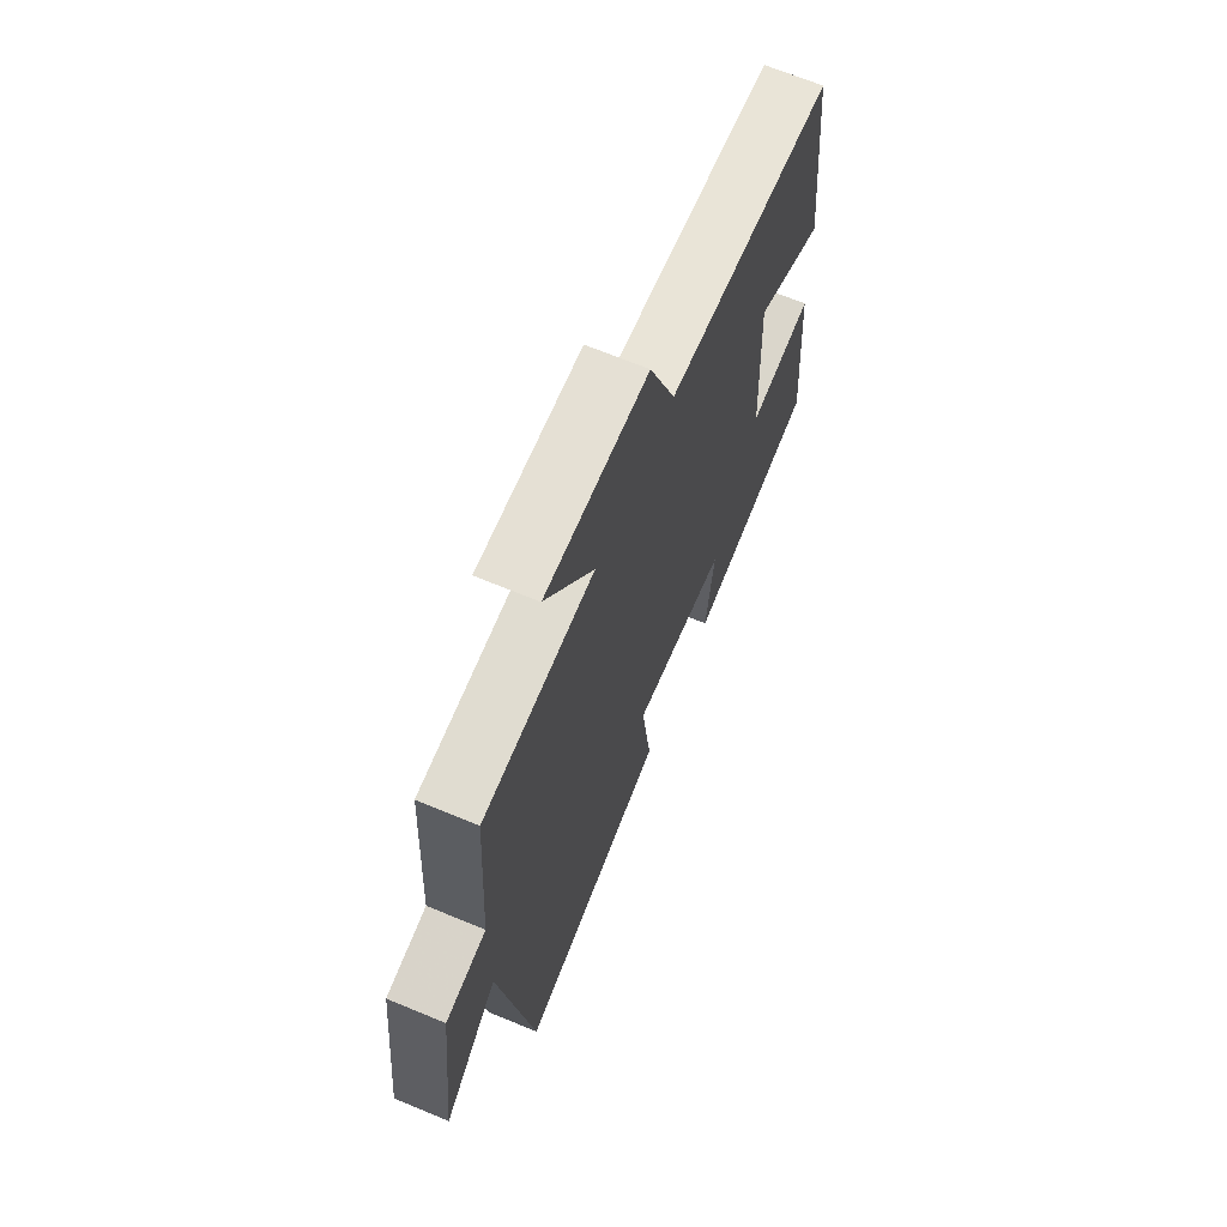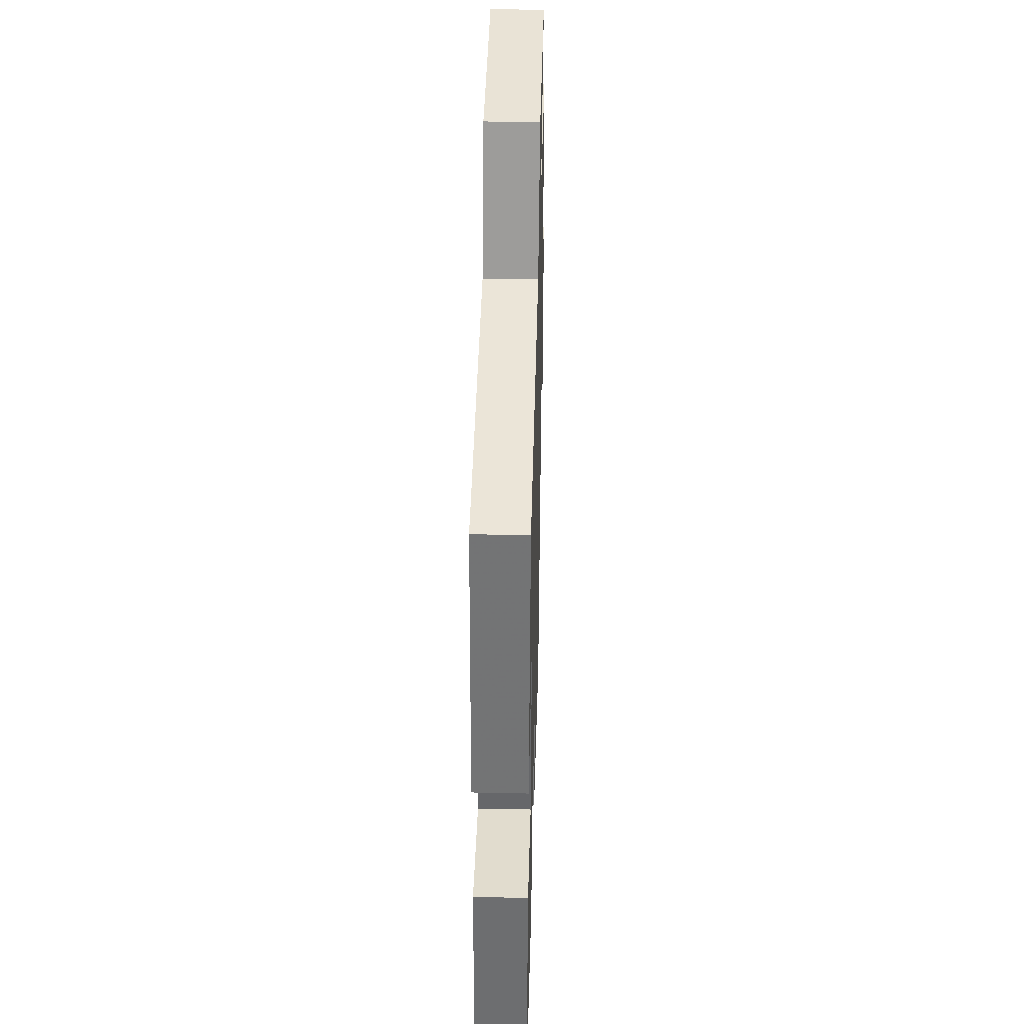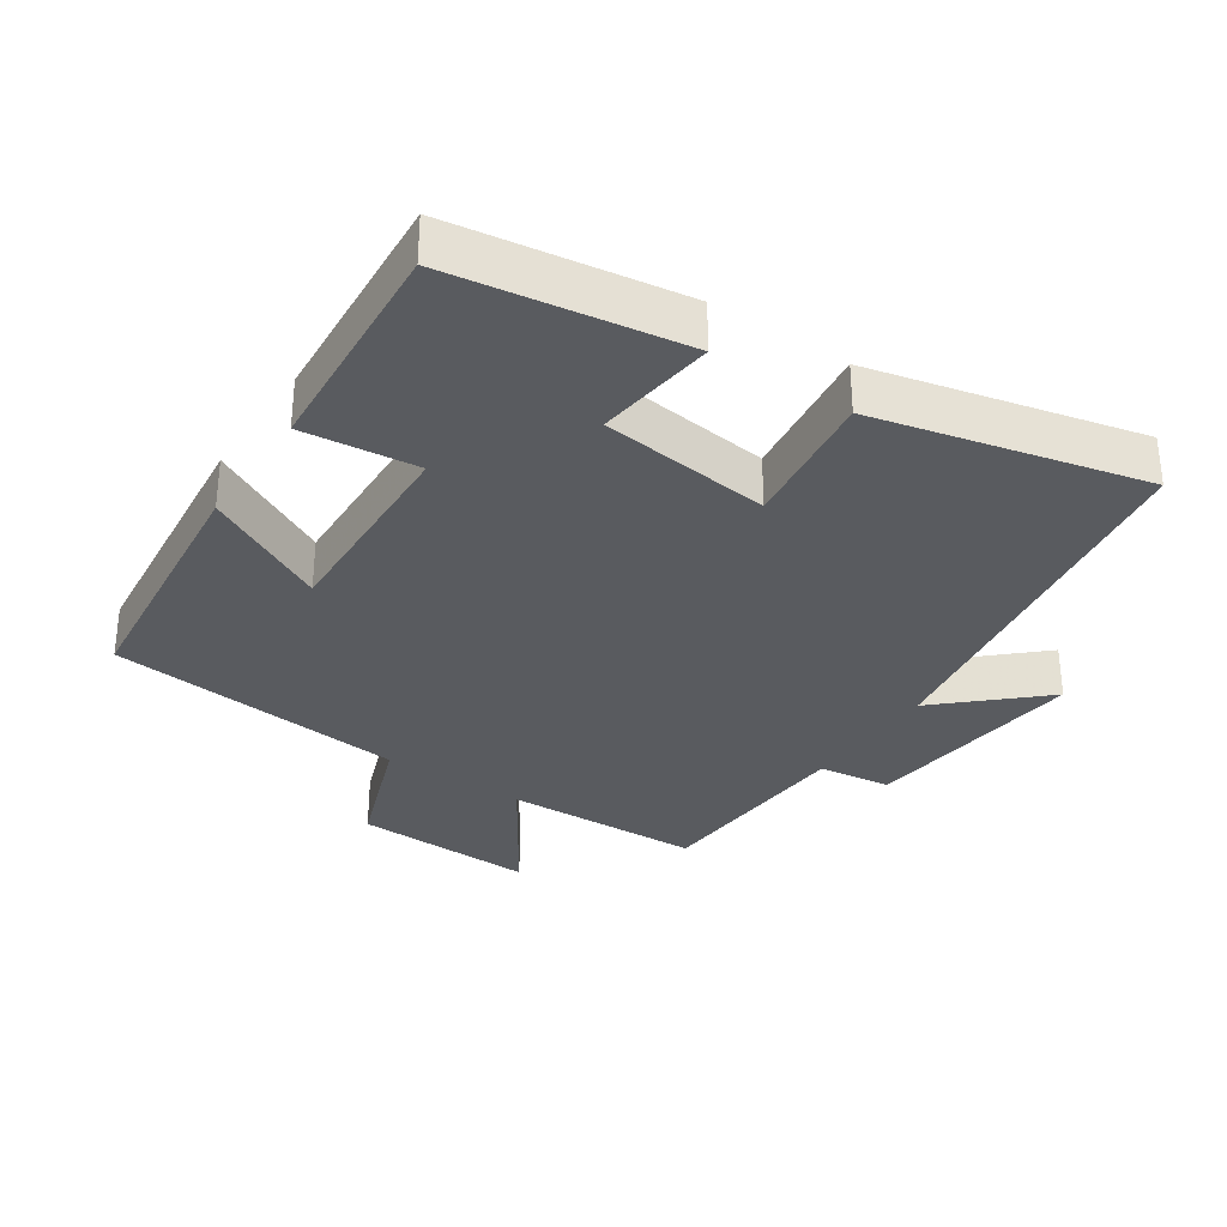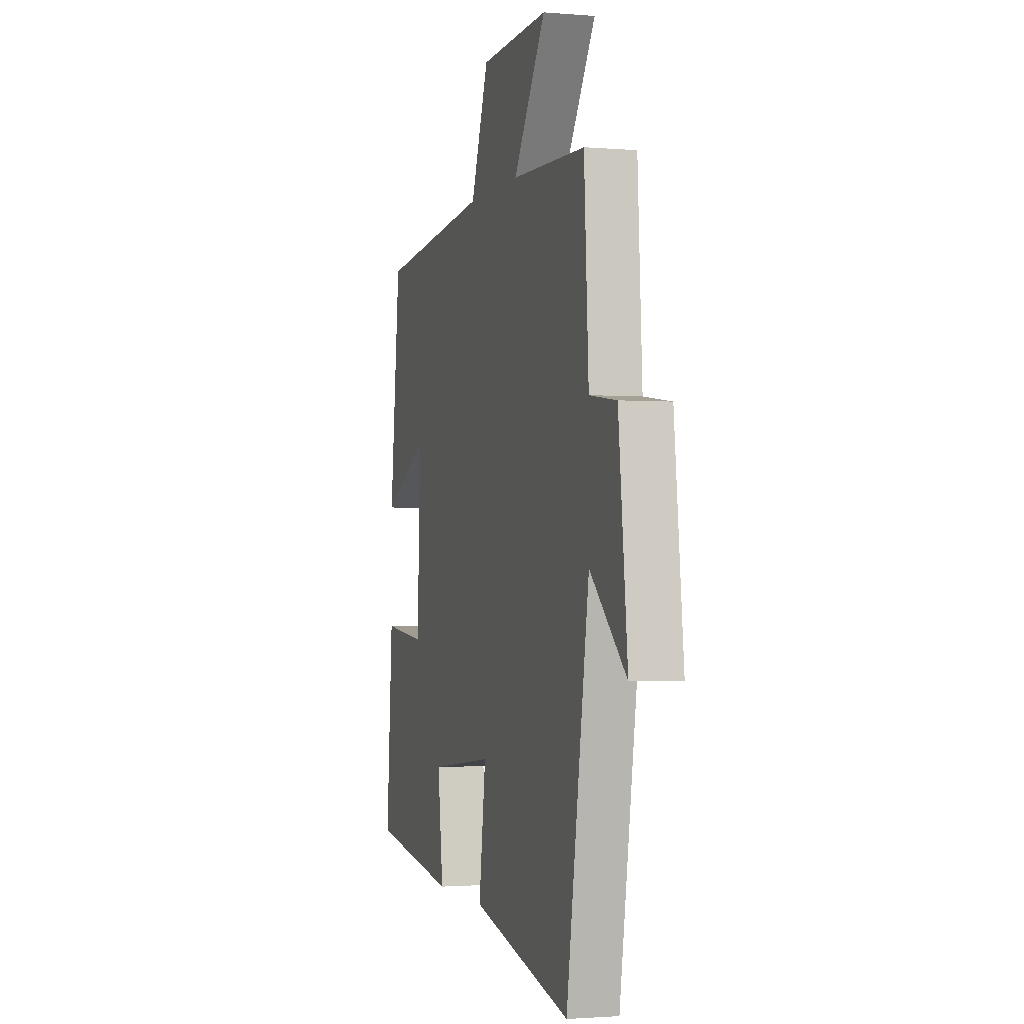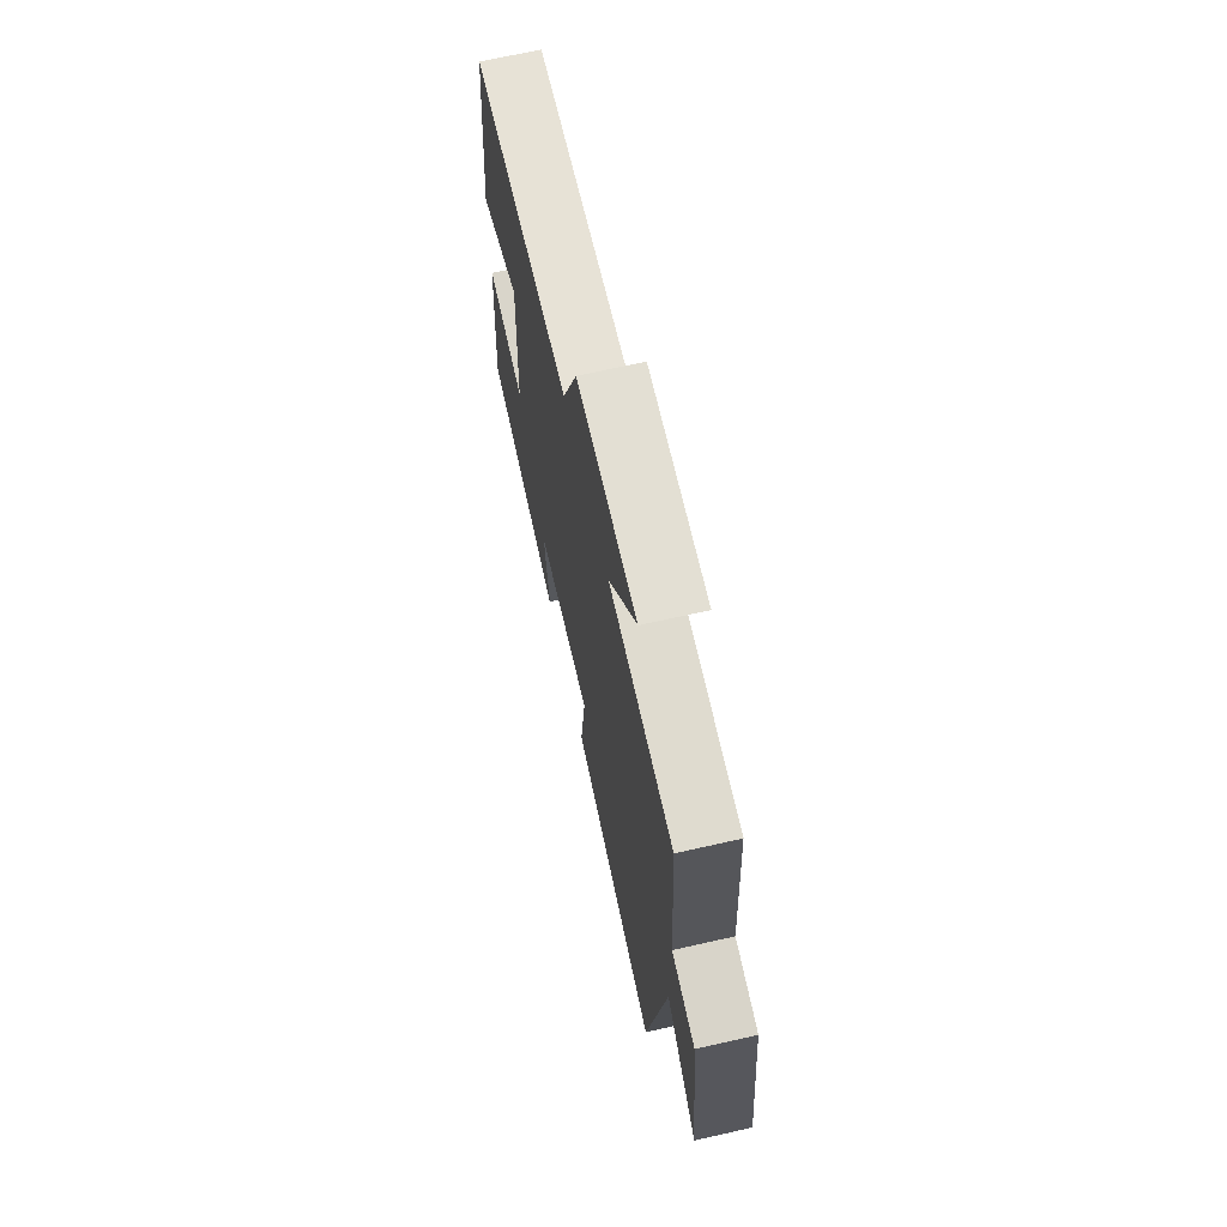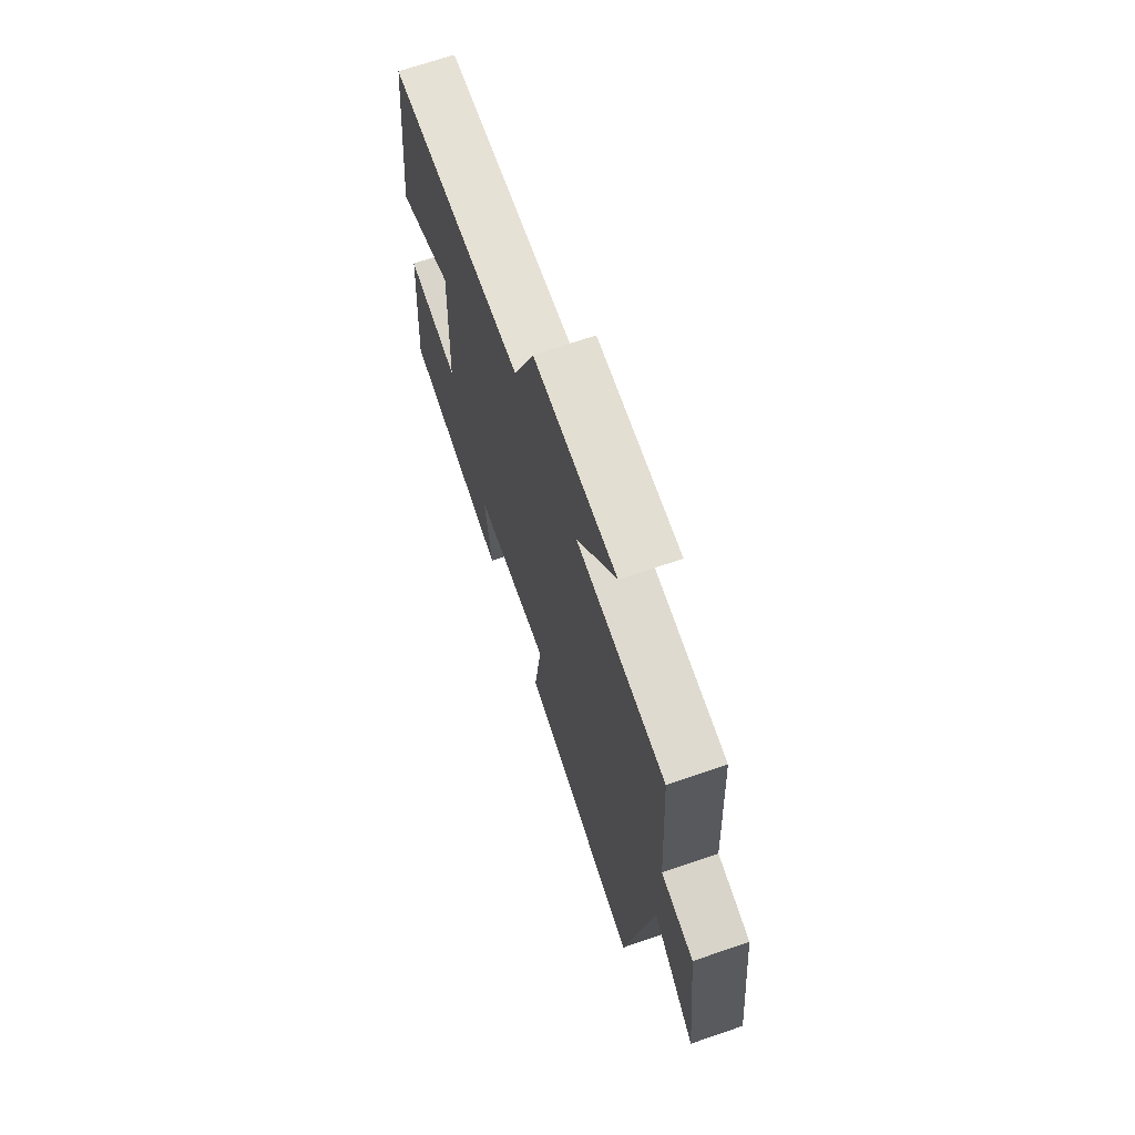
<metadata>
{"format":"obj","ext":"obj","renderer":"f3d","projection":"perspective","resolution":1024,"background":"white","views":[{"elev":67.7,"azim":-67.4,"up":"+Z"},{"elev":40.0,"azim":91.5,"up":"+Z"},{"elev":-32.3,"azim":146.2,"up":"+Y"},{"elev":-1.6,"azim":-106.8,"up":"+Z"},{"elev":68.9,"azim":-102.7,"up":"+Z"},{"elev":69.3,"azim":-108.9,"up":"+Z"}]}
</metadata>
<code>
v 0.525 0.07 -0.45
v 0.185 0.07 -0.5
v 0.206 0.07 -0.324
v -0.044 0.07 -0.294
v -0.017 0.07 -0.5
v -0.411 0.07 -0.592
v -0.5 0.07 -0.029
v -0.643 0.07 -0.161
v -0.607 0.07 0.169
v -0.5 0.07 0.183
v -0.482 0.07 0.491
v -0.191 0.07 0.5
v -0.318 0.07 0.696
v -0.05 0.07 0.686
v 0.019 0.07 0.5
v 0.459 0.07 0.453
v 0.5 0.07 0.074
v 0.319 0.07 0.168
v 0.331 0.07 -0.136
v 0.5 0.07 -0.118
v 0.525 0 -0.45
v 0.185 0 -0.5
v 0.206 0 -0.324
v -0.044 0 -0.294
v -0.017 0 -0.5
v -0.411 0 -0.592
v -0.5 0 -0.029
v -0.643 0 -0.161
v -0.607 0 0.169
v -0.5 0 0.183
v -0.482 0 0.491
v -0.191 0 0.5
v -0.318 0 0.696
v -0.05 0 0.686
v 0.019 0 0.5
v 0.459 0 0.453
v 0.5 0 0.074
v 0.319 0 0.168
v 0.331 0 -0.136
v 0.5 0 -0.118
f 1 2 3
f 20 1 3
f 19 20 3
f 18 19 3 4
f 15 16 17 18
f 15 18 4
f 12 13 14 15
f 12 15 4
f 11 12 4
f 10 11 4
f 7 8 9 10
f 6 7 10
f 5 6 10
f 4 5 10
f 23 22 21
f 23 21 40
f 23 40 39
f 24 23 39 38
f 38 37 36 35
f 24 38 35
f 35 34 33 32
f 24 35 32
f 24 32 31
f 24 31 30
f 30 29 28 27
f 30 27 26
f 30 26 25
f 30 25 24
f 1 21 22 2
f 2 22 23 3
f 3 23 24 4
f 4 24 25 5
f 5 25 26 6
f 6 26 27 7
f 7 27 28 8
f 8 28 29 9
f 9 29 30 10
f 10 30 31 11
f 11 31 32 12
f 12 32 33 13
f 13 33 34 14
f 14 34 35 15
f 15 35 36 16
f 16 36 37 17
f 17 37 38 18
f 18 38 39 19
f 19 39 40 20
f 20 40 21 1

</code>
